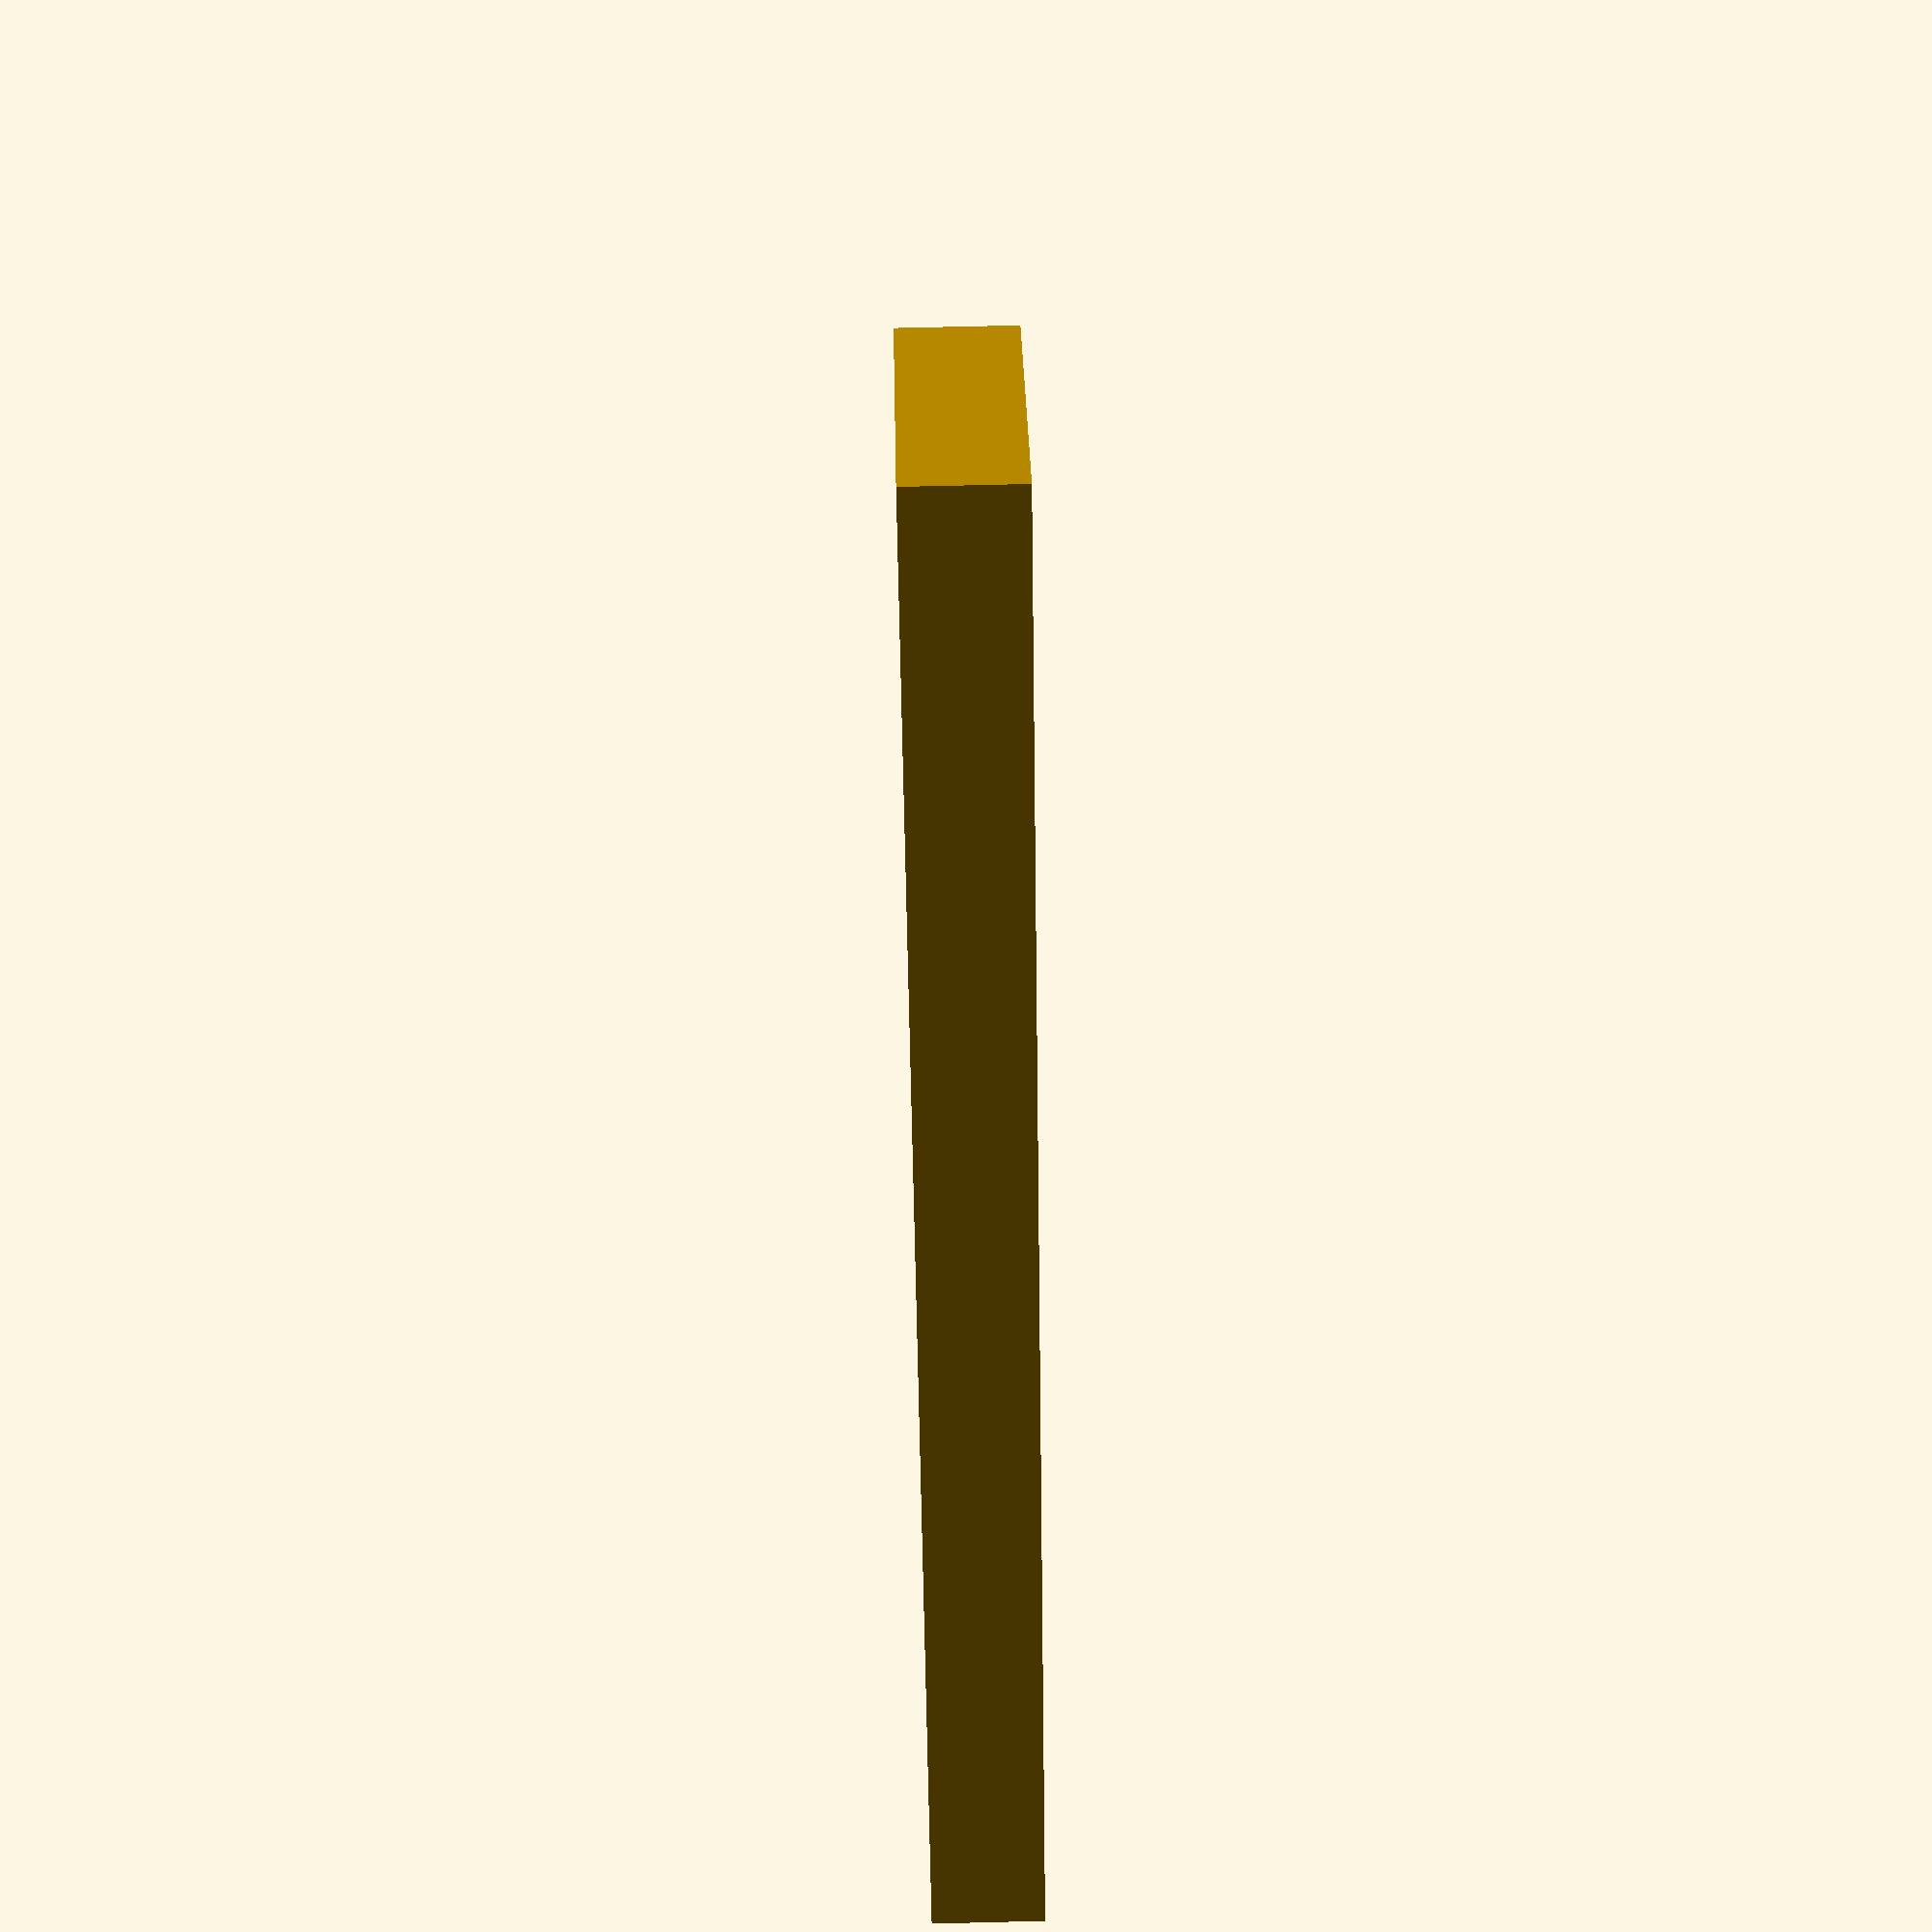
<openscad>
/*
    Allows a 3.5" hard drive to be placed into my 5.25" removable drive bay.
    I use tape to hold the drive in the sled. It's simple, works very well, and looks a bit naff!
    
    This was one of my first truely useful items printed on my 3D printer,
    and something I couldn't buy in the shops!
*/

wall = 0.8;
drive_size = [70,100,10.5];
sled_size = [101,146, drive_size[2] ];

module chomp( size, across = 1, along = 1 )
{
    w = (size[0] - (wall * (across - 1))) / across;
    d = (size[1] - (wall * (along - 1))) / along;
    
    echo ( w, d );
    
    for ( y = [0 : along-1] ) {
        for ( x = [0 : across-1]) {
            translate( [ x * (w + wall), y * (d + wall), -1 ] )
            cube( [w, d, size[2]+2 ] );
        }
    }
}

module sled_gaps()
{
    translate( [ wall, drive_size[1] + wall, 0 ] )        
    chomp( [ drive_size[0] - wall, sled_size[1] - drive_size[1] - wall * 2, drive_size[2] ], across = 3, along = 2 );

    translate( [ drive_size[0] + wall, wall, 0 ] )
    chomp( [ sled_size[0] - drive_size[0] - wall * 2, sled_size[1] - wall * 2, drive_size[2] ], across = 2, along=4 );
}
    

module sled()
{
    difference() {
        cube( sled_size );
        sled_gaps();
    }
}

module drive()
{
    translate( [-1,-1,-1]) cube( drive_size + [1,1,2] );
}

difference() {
    sled();
    drive();
}


</openscad>
<views>
elev=110.6 azim=38.8 roll=271.4 proj=p view=solid
</views>
